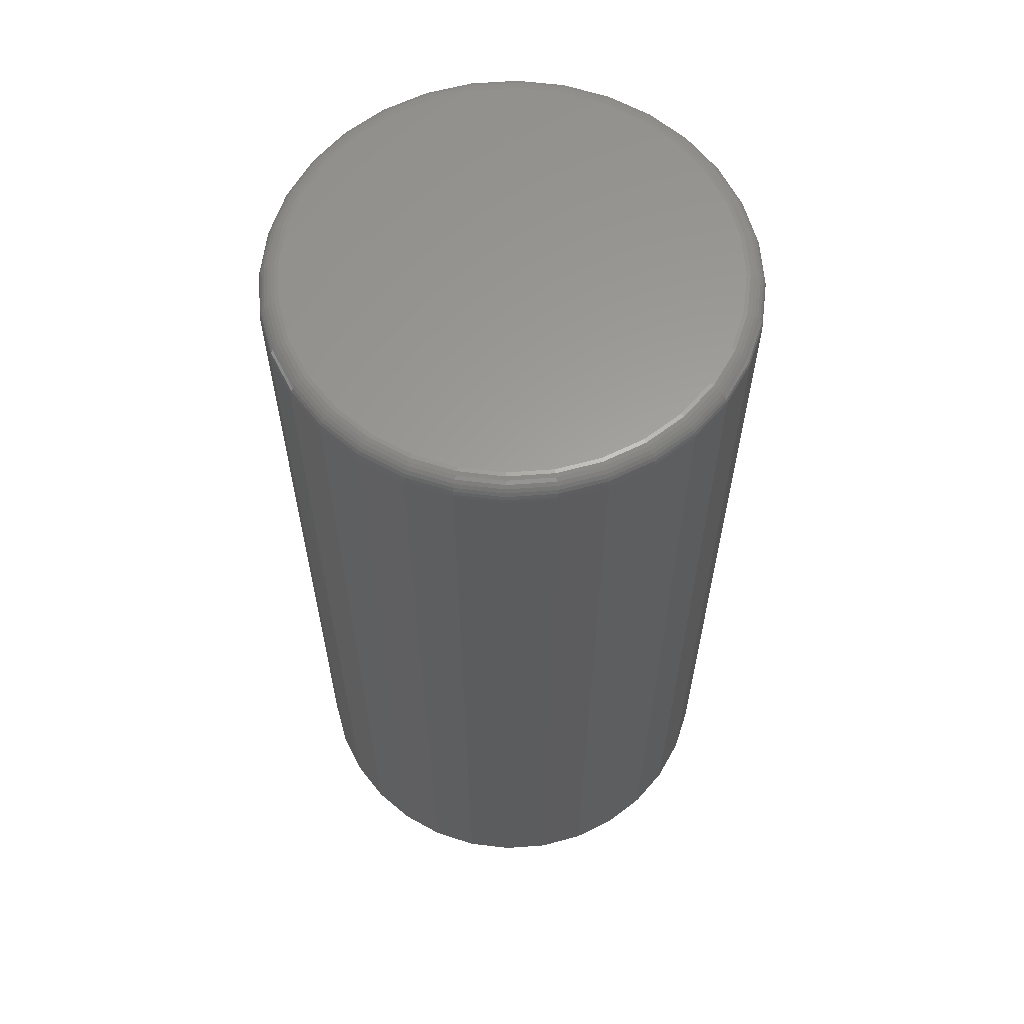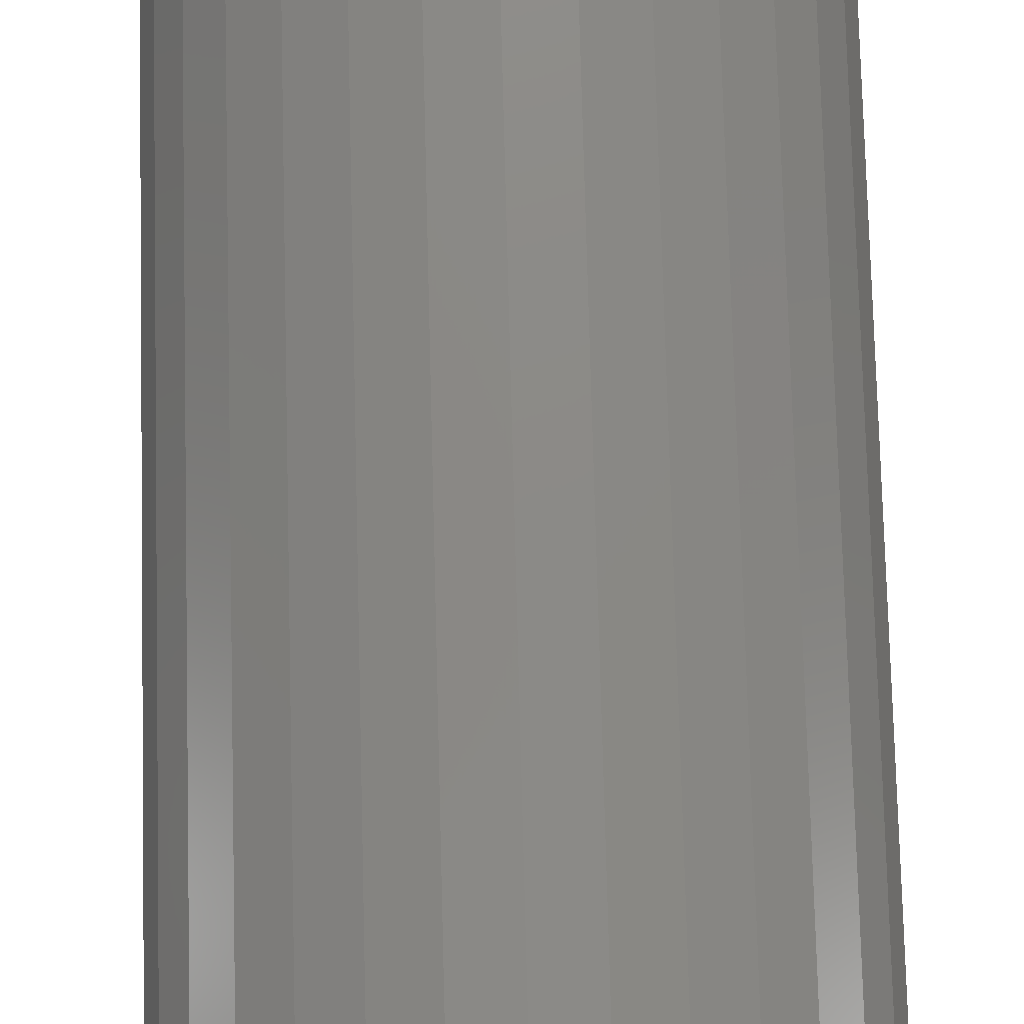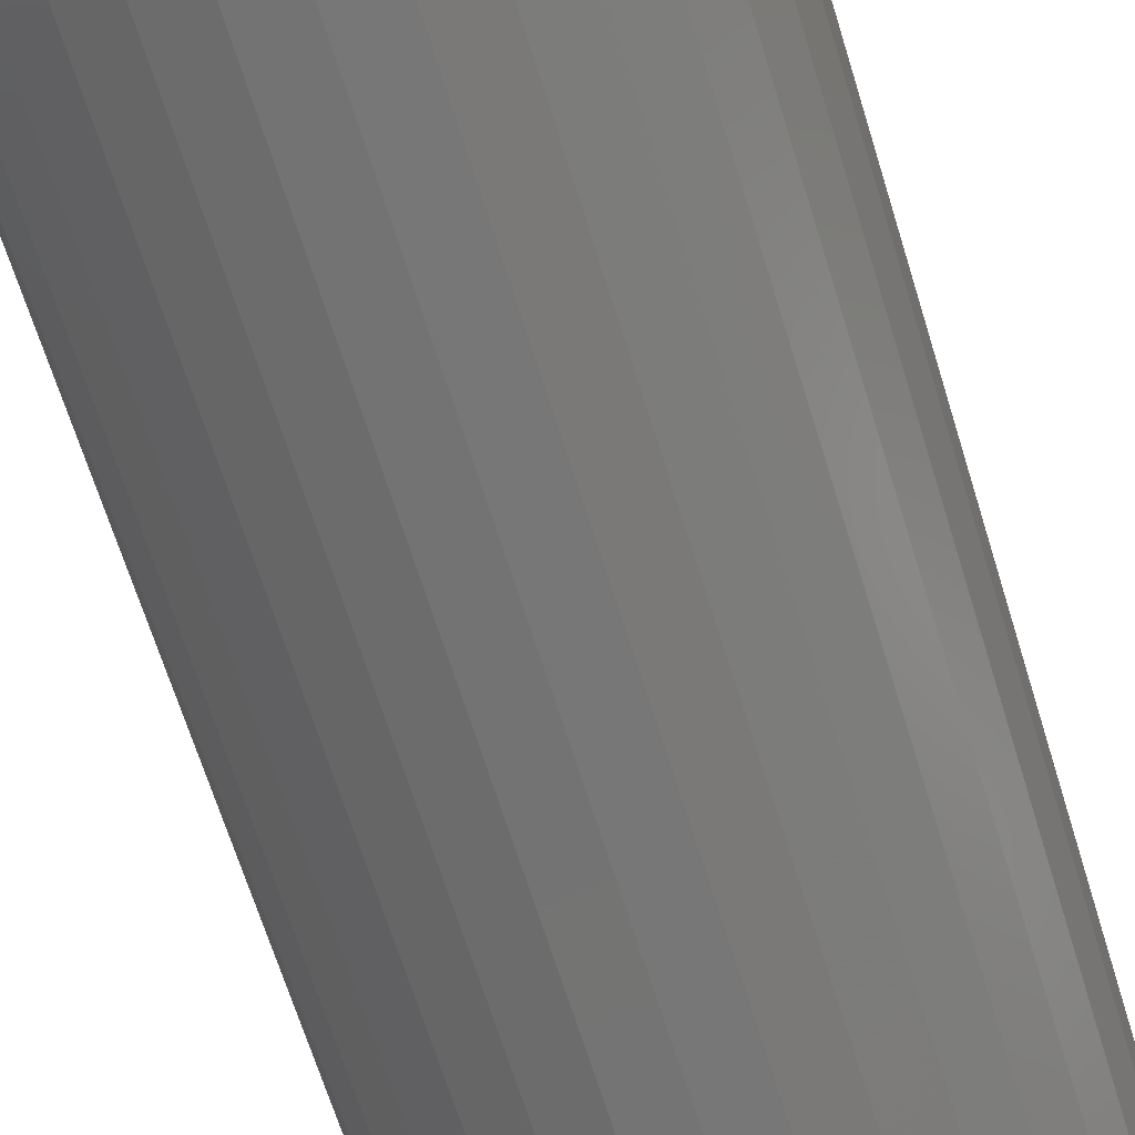
<metadata>
{"format":"stl","ext":"stl","renderer":"f3d","projection":"perspective","resolution":1024,"background":"white","views":[{"elev":61.3,"azim":125.1,"up":"+Y"},{"elev":77.9,"azim":-1.5,"up":"+Z"},{"elev":-68.1,"azim":-162.7,"up":"+Z"}]}
</metadata>
<code>
# stl→obj: 320 verts, 636 faces
v -0.1581 9.379e-17 0.3887
v -0.1242 9.737e-17 0.3854
v -0.1921 8.984e-17 0.3854
v -0.2247 8.567e-17 0.3755
v -0.09161 1.004e-16 0.3755
v -0.1242 7.844e-17 0.04438
v -0.1921 7.091e-17 0.04438
v -0.09161 8.261e-17 0.05427
v -0.1581 7.449e-17 0.04104
v -0.2247 6.784e-17 0.05427
v -0.2547 6.54e-17 0.07033
v -0.06156 8.684e-17 0.07033
v -0.2811 6.367e-17 0.09196
v -0.03521 9.097e-17 0.09196
v -0.3027 6.273e-17 0.1183
v -0.01359 9.483e-17 0.1183
v -0.3188 6.262e-17 0.1484
v 0.002474 9.828e-17 0.1484
v -0.3286 6.333e-17 0.181
v 0.01237 1.012e-16 0.181
v -0.332 6.484e-17 0.2149
v 0.01571 1.034e-16 0.2149
v -0.3286 6.71e-17 0.2488
v 0.01237 1.05e-16 0.2488
v -0.3188 7e-17 0.2814
v 0.002474 1.057e-16 0.2814
v -0.3027 7.346e-17 0.3115
v -0.01359 1.056e-16 0.3115
v -0.2811 7.732e-17 0.3378
v -0.03521 1.046e-16 0.3378
v -0.2547 8.144e-17 0.3594
v -0.06156 1.029e-16 0.3594
v 0.03133 -0.01562 0.2149
v 0.03133 -0.75 0.2149
v 0.02769 -0.01562 0.1779
v 0.02769 -0.75 0.1779
v 0.01691 -0.01562 0.1424
v 0.01691 -0.75 0.1424
v -0.0005998 -0.01562 0.1096
v -0.0005998 -0.75 0.1096
v -0.02416 -0.01562 0.08091
v -0.02416 -0.75 0.08091
v -0.05288 -0.01562 0.05734
v -0.05288 -0.75 0.05734
v -0.08563 -0.01562 0.03983
v -0.08563 -0.75 0.03983
v -0.1212 -0.01562 0.02905
v -0.1212 -0.75 0.02905
v -0.1581 -0.01562 0.02541
v -0.1581 -0.75 0.02541
v -0.1951 -0.01562 0.02905
v -0.1951 -0.75 0.02905
v -0.2306 -0.01562 0.03983
v -0.2306 -0.75 0.03983
v -0.2634 -0.01562 0.05734
v -0.2634 -0.75 0.05734
v -0.2921 -0.01562 0.08091
v -0.2921 -0.75 0.08091
v -0.3157 -0.01562 0.1096
v -0.3157 -0.75 0.1096
v -0.3332 -0.01562 0.1424
v -0.3332 -0.75 0.1424
v -0.344 -0.01562 0.1779
v -0.344 -0.75 0.1779
v -0.3476 -0.01562 0.2149
v -0.3476 -0.75 0.2149
v -0.344 -0.01562 0.2518
v -0.344 -0.75 0.2518
v -0.3332 -0.01562 0.2874
v -0.3332 -0.75 0.2874
v -0.3157 -0.01562 0.3202
v -0.3157 -0.75 0.3202
v -0.2921 -0.01562 0.3489
v -0.2921 -0.75 0.3489
v -0.2634 -0.01562 0.3724
v -0.2634 -0.75 0.3724
v -0.2306 -0.01562 0.3899
v -0.2306 -0.75 0.3899
v -0.1951 -0.01562 0.4007
v -0.1951 -0.75 0.4007
v -0.1581 -0.01562 0.4044
v -0.1581 -0.75 0.4044
v -0.1212 -0.01562 0.4007
v -0.1212 -0.75 0.4007
v -0.08563 -0.01562 0.3899
v -0.08563 -0.75 0.3899
v -0.05288 -0.01562 0.3724
v -0.05288 -0.75 0.3724
v -0.02416 -0.01562 0.3489
v -0.02416 -0.75 0.3489
v -0.0005998 -0.01562 0.3202
v -0.0005998 -0.75 0.3202
v 0.01691 -0.01562 0.2874
v 0.01691 -0.75 0.2874
v 0.02769 -0.01562 0.2518
v 0.02769 -0.75 0.2518
v 0.03103 -0.01258 0.2149
v 0.0274 -0.01258 0.178
v 0.03014 -0.009646 0.2149
v 0.02653 -0.009646 0.1782
v 0.0287 -0.006944 0.2149
v 0.02511 -0.006944 0.1784
v 0.02676 -0.004576 0.2149
v 0.0232 -0.004576 0.1788
v 0.02439 -0.002633 0.2149
v 0.02088 -0.002633 0.1793
v 0.02169 -0.001189 0.2149
v 0.01823 -0.001189 0.1798
v 0.01876 -0.0003002 0.2149
v 0.01536 -0.0003002 0.1804
v -0.3437 -0.01258 0.178
v -0.3473 -0.01258 0.2149
v -0.3428 -0.009646 0.1782
v -0.3464 -0.009646 0.2149
v -0.3414 -0.006944 0.1784
v -0.345 -0.006944 0.2149
v -0.3395 -0.004576 0.1788
v -0.343 -0.004576 0.2149
v -0.3372 -0.002633 0.1793
v -0.3407 -0.002633 0.2149
v -0.3345 -0.001189 0.1798
v -0.338 -0.001189 0.2149
v -0.3316 -0.0003002 0.1804
v -0.335 -0.0003002 0.2149
v -0.3329 -0.01258 0.1425
v -0.3321 -0.009646 0.1428
v -0.3308 -0.006944 0.1434
v -0.329 -0.004576 0.1441
v -0.3268 -0.002633 0.145
v -0.3243 -0.001189 0.1461
v -0.3216 -0.0003002 0.1472
v -0.3154 -0.01258 0.1098
v -0.3147 -0.009646 0.1103
v -0.3135 -0.006944 0.1111
v -0.3119 -0.004576 0.1122
v -0.3099 -0.002633 0.1135
v -0.3077 -0.001189 0.115
v -0.3052 -0.0003002 0.1166
v -0.2919 -0.01258 0.08112
v -0.2913 -0.009646 0.08175
v -0.2903 -0.006944 0.08277
v -0.2889 -0.004576 0.08414
v -0.2872 -0.002633 0.08582
v -0.2853 -0.001189 0.08773
v -0.2832 -0.0003002 0.0898
v -0.2632 -0.01258 0.05759
v -0.2627 -0.009646 0.05833
v -0.2619 -0.006944 0.05953
v -0.2609 -0.004576 0.06115
v -0.2595 -0.002633 0.06312
v -0.258 -0.001189 0.06536
v -0.2564 -0.0003002 0.0678
v -0.2305 -0.01258 0.04011
v -0.2302 -0.009646 0.04093
v -0.2296 -0.006944 0.04227
v -0.2289 -0.004576 0.04406
v -0.228 -0.002633 0.04625
v -0.227 -0.001189 0.04875
v -0.2258 -0.0003002 0.05145
v -0.195 -0.01258 0.02935
v -0.1949 -0.009646 0.03022
v -0.1946 -0.006944 0.03163
v -0.1942 -0.004576 0.03354
v -0.1938 -0.002633 0.03586
v -0.1932 -0.001189 0.03851
v -0.1927 -0.0003002 0.04139
v -0.1581 -0.01258 0.02571
v -0.1581 -0.009646 0.0266
v -0.1581 -0.006944 0.02804
v -0.1581 -0.004576 0.02999
v -0.1581 -0.002633 0.03236
v -0.1581 -0.001189 0.03506
v -0.1581 -0.0003002 0.03799
v -0.1212 -0.01258 0.02935
v -0.1214 -0.009646 0.03022
v -0.1217 -0.006944 0.03163
v -0.1221 -0.004576 0.03354
v -0.1225 -0.002633 0.03586
v -0.1231 -0.001189 0.03851
v -0.1236 -0.0003002 0.04139
v -0.08575 -0.01258 0.04011
v -0.08609 -0.009646 0.04093
v -0.08664 -0.006944 0.04227
v -0.08738 -0.004576 0.04406
v -0.08829 -0.002633 0.04625
v -0.08932 -0.001189 0.04875
v -0.09045 -0.0003002 0.05145
v -0.05304 -0.01258 0.05759
v -0.05354 -0.009646 0.05833
v -0.05434 -0.006944 0.05953
v -0.05542 -0.004576 0.06115
v -0.05673 -0.002633 0.06312
v -0.05823 -0.001189 0.06536
v -0.05986 -0.0003002 0.0678
v -0.02438 -0.01258 0.08112
v -0.025 -0.009646 0.08175
v -0.02603 -0.006944 0.08277
v -0.0274 -0.004576 0.08414
v -0.02907 -0.002633 0.08582
v -0.03098 -0.001189 0.08773
v -0.03306 -0.0003002 0.0898
v -0.0008495 -0.01258 0.1098
v -0.001589 -0.009646 0.1103
v -0.002789 -0.006944 0.1111
v -0.004405 -0.004576 0.1122
v -0.006374 -0.002633 0.1135
v -0.00862 -0.001189 0.115
v -0.01106 -0.0003002 0.1166
v 0.01663 -0.01258 0.1425
v 0.01581 -0.009646 0.1428
v 0.01448 -0.006944 0.1434
v 0.01268 -0.004576 0.1441
v 0.01049 -0.002633 0.145
v 0.007998 -0.001189 0.1461
v 0.00529 -0.0003002 0.1472
v -0.3437 -0.01258 0.2518
v -0.3428 -0.009646 0.2516
v -0.3414 -0.006944 0.2513
v -0.3395 -0.004576 0.251
v -0.3372 -0.002633 0.2505
v -0.3345 -0.001189 0.25
v -0.3316 -0.0003002 0.2494
v 0.0274 -0.01258 0.2518
v 0.02653 -0.009646 0.2516
v 0.02511 -0.006944 0.2513
v 0.0232 -0.004576 0.251
v 0.02088 -0.002633 0.2505
v 0.01823 -0.001189 0.25
v 0.01536 -0.0003002 0.2494
v 0.01663 -0.01258 0.2873
v 0.01581 -0.009646 0.2869
v 0.01448 -0.006944 0.2864
v 0.01268 -0.004576 0.2856
v 0.01049 -0.002633 0.2847
v 0.007998 -0.001189 0.2837
v 0.00529 -0.0003002 0.2826
v -0.0008495 -0.01258 0.32
v -0.001589 -0.009646 0.3195
v -0.002789 -0.006944 0.3187
v -0.004405 -0.004576 0.3176
v -0.006374 -0.002633 0.3163
v -0.00862 -0.001189 0.3148
v -0.01106 -0.0003002 0.3132
v -0.02438 -0.01258 0.3487
v -0.025 -0.009646 0.348
v -0.02603 -0.006944 0.347
v -0.0274 -0.004576 0.3456
v -0.02907 -0.002633 0.344
v -0.03098 -0.001189 0.342
v -0.03306 -0.0003002 0.34
v -0.05304 -0.01258 0.3722
v -0.05354 -0.009646 0.3714
v -0.05434 -0.006944 0.3702
v -0.05542 -0.004576 0.3686
v -0.05673 -0.002633 0.3667
v -0.05823 -0.001189 0.3644
v -0.05986 -0.0003002 0.362
v -0.08575 -0.01258 0.3897
v -0.08609 -0.009646 0.3888
v -0.08664 -0.006944 0.3875
v -0.08738 -0.004576 0.3857
v -0.08829 -0.002633 0.3835
v -0.08932 -0.001189 0.381
v -0.09045 -0.0003002 0.3783
v -0.1212 -0.01258 0.4004
v -0.1214 -0.009646 0.3996
v -0.1217 -0.006944 0.3981
v -0.1221 -0.004576 0.3962
v -0.1225 -0.002633 0.3939
v -0.1231 -0.001189 0.3913
v -0.1236 -0.0003002 0.3884
v -0.1581 -0.01258 0.4041
v -0.1581 -0.009646 0.4032
v -0.1581 -0.006944 0.4017
v -0.1581 -0.004576 0.3998
v -0.1581 -0.002633 0.3974
v -0.1581 -0.001189 0.3947
v -0.1581 -0.0003002 0.3918
v -0.195 -0.01258 0.4004
v -0.1949 -0.009646 0.3996
v -0.1946 -0.006944 0.3981
v -0.1942 -0.004576 0.3962
v -0.1938 -0.002633 0.3939
v -0.1932 -0.001189 0.3913
v -0.1927 -0.0003002 0.3884
v -0.2305 -0.01258 0.3897
v -0.2302 -0.009646 0.3888
v -0.2296 -0.006944 0.3875
v -0.2289 -0.004576 0.3857
v -0.228 -0.002633 0.3835
v -0.227 -0.001189 0.381
v -0.2258 -0.0003002 0.3783
v -0.2632 -0.01258 0.3722
v -0.2627 -0.009646 0.3714
v -0.2619 -0.006944 0.3702
v -0.2609 -0.004576 0.3686
v -0.2595 -0.002633 0.3667
v -0.258 -0.001189 0.3644
v -0.2564 -0.0003002 0.362
v -0.2919 -0.01258 0.3487
v -0.2913 -0.009646 0.348
v -0.2903 -0.006944 0.347
v -0.2889 -0.004576 0.3456
v -0.2872 -0.002633 0.344
v -0.2853 -0.001189 0.342
v -0.2832 -0.0003002 0.34
v -0.3154 -0.01258 0.32
v -0.3147 -0.009646 0.3195
v -0.3135 -0.006944 0.3187
v -0.3119 -0.004576 0.3176
v -0.3099 -0.002633 0.3163
v -0.3077 -0.001189 0.3148
v -0.3052 -0.0003002 0.3132
v -0.3329 -0.01258 0.2873
v -0.3321 -0.009646 0.2869
v -0.3308 -0.006944 0.2864
v -0.329 -0.004576 0.2856
v -0.3268 -0.002633 0.2847
v -0.3243 -0.001189 0.2837
v -0.3216 -0.0003002 0.2826
f 1 2 3
f 4 3 2
f 5 4 2
f 6 7 8
f 9 7 6
f 7 10 8
f 8 10 11
f 8 11 12
f 12 11 13
f 12 13 14
f 14 13 15
f 14 15 16
f 16 15 17
f 16 17 18
f 18 17 19
f 18 19 20
f 20 19 21
f 20 21 22
f 22 21 23
f 22 23 24
f 24 23 25
f 24 25 26
f 26 25 27
f 26 27 28
f 28 27 29
f 28 29 30
f 30 29 31
f 30 31 32
f 32 31 4
f 32 4 5
f 33 34 35
f 35 34 36
f 35 36 37
f 37 36 38
f 37 38 39
f 39 38 40
f 39 40 41
f 41 40 42
f 41 42 43
f 43 42 44
f 43 44 45
f 45 44 46
f 45 46 47
f 47 46 48
f 47 48 49
f 49 48 50
f 49 50 51
f 51 50 52
f 51 52 53
f 53 52 54
f 53 54 55
f 55 54 56
f 55 56 57
f 57 56 58
f 57 58 59
f 59 58 60
f 59 60 61
f 61 60 62
f 61 62 63
f 63 62 64
f 63 64 65
f 65 64 66
f 65 66 67
f 67 66 68
f 67 68 69
f 69 68 70
f 69 70 71
f 71 70 72
f 71 72 73
f 73 72 74
f 73 74 75
f 75 74 76
f 75 76 77
f 77 76 78
f 77 78 79
f 79 78 80
f 79 80 81
f 81 80 82
f 81 82 83
f 83 82 84
f 83 84 85
f 85 84 86
f 85 86 87
f 87 86 88
f 87 88 89
f 89 88 90
f 89 90 91
f 91 90 92
f 91 92 93
f 93 92 94
f 93 94 95
f 95 94 96
f 95 96 33
f 33 96 34
f 33 35 97
f 97 35 98
f 97 98 99
f 99 98 100
f 99 100 101
f 101 100 102
f 101 102 103
f 103 102 104
f 103 104 105
f 105 104 106
f 105 106 107
f 107 106 108
f 107 108 109
f 109 108 110
f 109 110 22
f 22 110 20
f 63 65 111
f 111 65 112
f 111 112 113
f 113 112 114
f 113 114 115
f 115 114 116
f 115 116 117
f 117 116 118
f 117 118 119
f 119 118 120
f 119 120 121
f 121 120 122
f 121 122 123
f 123 122 124
f 123 124 19
f 19 124 21
f 61 63 125
f 125 63 111
f 125 111 126
f 126 111 113
f 126 113 127
f 127 113 115
f 127 115 128
f 128 115 117
f 128 117 129
f 129 117 119
f 129 119 130
f 130 119 121
f 130 121 131
f 131 121 123
f 131 123 17
f 17 123 19
f 59 61 132
f 132 61 125
f 132 125 133
f 133 125 126
f 133 126 134
f 134 126 127
f 134 127 135
f 135 127 128
f 135 128 136
f 136 128 129
f 136 129 137
f 137 129 130
f 137 130 138
f 138 130 131
f 138 131 15
f 15 131 17
f 57 59 139
f 139 59 132
f 139 132 140
f 140 132 133
f 140 133 141
f 141 133 134
f 141 134 142
f 142 134 135
f 142 135 143
f 143 135 136
f 143 136 144
f 144 136 137
f 144 137 145
f 145 137 138
f 145 138 13
f 13 138 15
f 55 57 146
f 146 57 139
f 146 139 147
f 147 139 140
f 147 140 148
f 148 140 141
f 148 141 149
f 149 141 142
f 149 142 150
f 150 142 143
f 150 143 151
f 151 143 144
f 151 144 152
f 152 144 145
f 152 145 11
f 11 145 13
f 53 55 153
f 153 55 146
f 153 146 154
f 154 146 147
f 154 147 155
f 155 147 148
f 155 148 156
f 156 148 149
f 156 149 157
f 157 149 150
f 157 150 158
f 158 150 151
f 158 151 159
f 159 151 152
f 159 152 10
f 10 152 11
f 51 53 160
f 160 53 153
f 160 153 161
f 161 153 154
f 161 154 162
f 162 154 155
f 162 155 163
f 163 155 156
f 163 156 164
f 164 156 157
f 164 157 165
f 165 157 158
f 165 158 166
f 166 158 159
f 166 159 7
f 7 159 10
f 49 51 167
f 167 51 160
f 167 160 168
f 168 160 161
f 168 161 169
f 169 161 162
f 169 162 170
f 170 162 163
f 170 163 171
f 171 163 164
f 171 164 172
f 172 164 165
f 172 165 173
f 173 165 166
f 173 166 9
f 9 166 7
f 47 49 174
f 174 49 167
f 174 167 175
f 175 167 168
f 175 168 176
f 176 168 169
f 176 169 177
f 177 169 170
f 177 170 178
f 178 170 171
f 178 171 179
f 179 171 172
f 179 172 180
f 180 172 173
f 180 173 6
f 6 173 9
f 45 47 181
f 181 47 174
f 181 174 182
f 182 174 175
f 182 175 183
f 183 175 176
f 183 176 184
f 184 176 177
f 184 177 185
f 185 177 178
f 185 178 186
f 186 178 179
f 186 179 187
f 187 179 180
f 187 180 8
f 8 180 6
f 43 45 188
f 188 45 181
f 188 181 189
f 189 181 182
f 189 182 190
f 190 182 183
f 190 183 191
f 191 183 184
f 191 184 192
f 192 184 185
f 192 185 193
f 193 185 186
f 193 186 194
f 194 186 187
f 194 187 12
f 12 187 8
f 41 43 195
f 195 43 188
f 195 188 196
f 196 188 189
f 196 189 197
f 197 189 190
f 197 190 198
f 198 190 191
f 198 191 199
f 199 191 192
f 199 192 200
f 200 192 193
f 200 193 201
f 201 193 194
f 201 194 14
f 14 194 12
f 39 41 202
f 202 41 195
f 202 195 203
f 203 195 196
f 203 196 204
f 204 196 197
f 204 197 205
f 205 197 198
f 205 198 206
f 206 198 199
f 206 199 207
f 207 199 200
f 207 200 208
f 208 200 201
f 208 201 16
f 16 201 14
f 37 39 209
f 209 39 202
f 209 202 210
f 210 202 203
f 210 203 211
f 211 203 204
f 211 204 212
f 212 204 205
f 212 205 213
f 213 205 206
f 213 206 214
f 214 206 207
f 214 207 215
f 215 207 208
f 215 208 18
f 18 208 16
f 35 37 98
f 98 37 209
f 98 209 100
f 100 209 210
f 100 210 102
f 102 210 211
f 102 211 104
f 104 211 212
f 104 212 106
f 106 212 213
f 106 213 108
f 108 213 214
f 108 214 110
f 110 214 215
f 110 215 20
f 20 215 18
f 65 67 112
f 112 67 216
f 112 216 114
f 114 216 217
f 114 217 116
f 116 217 218
f 116 218 118
f 118 218 219
f 118 219 120
f 120 219 220
f 120 220 122
f 122 220 221
f 122 221 124
f 124 221 222
f 124 222 21
f 21 222 23
f 95 33 223
f 223 33 97
f 223 97 224
f 224 97 99
f 224 99 225
f 225 99 101
f 225 101 226
f 226 101 103
f 226 103 227
f 227 103 105
f 227 105 228
f 228 105 107
f 228 107 229
f 229 107 109
f 229 109 24
f 24 109 22
f 93 95 230
f 230 95 223
f 230 223 231
f 231 223 224
f 231 224 232
f 232 224 225
f 232 225 233
f 233 225 226
f 233 226 234
f 234 226 227
f 234 227 235
f 235 227 228
f 235 228 236
f 236 228 229
f 236 229 26
f 26 229 24
f 91 93 237
f 237 93 230
f 237 230 238
f 238 230 231
f 238 231 239
f 239 231 232
f 239 232 240
f 240 232 233
f 240 233 241
f 241 233 234
f 241 234 242
f 242 234 235
f 242 235 243
f 243 235 236
f 243 236 28
f 28 236 26
f 89 91 244
f 244 91 237
f 244 237 245
f 245 237 238
f 245 238 246
f 246 238 239
f 246 239 247
f 247 239 240
f 247 240 248
f 248 240 241
f 248 241 249
f 249 241 242
f 249 242 250
f 250 242 243
f 250 243 30
f 30 243 28
f 87 89 251
f 251 89 244
f 251 244 252
f 252 244 245
f 252 245 253
f 253 245 246
f 253 246 254
f 254 246 247
f 254 247 255
f 255 247 248
f 255 248 256
f 256 248 249
f 256 249 257
f 257 249 250
f 257 250 32
f 32 250 30
f 85 87 258
f 258 87 251
f 258 251 259
f 259 251 252
f 259 252 260
f 260 252 253
f 260 253 261
f 261 253 254
f 261 254 262
f 262 254 255
f 262 255 263
f 263 255 256
f 263 256 264
f 264 256 257
f 264 257 5
f 5 257 32
f 83 85 265
f 265 85 258
f 265 258 266
f 266 258 259
f 266 259 267
f 267 259 260
f 267 260 268
f 268 260 261
f 268 261 269
f 269 261 262
f 269 262 270
f 270 262 263
f 270 263 271
f 271 263 264
f 271 264 2
f 2 264 5
f 81 83 272
f 272 83 265
f 272 265 273
f 273 265 266
f 273 266 274
f 274 266 267
f 274 267 275
f 275 267 268
f 275 268 276
f 276 268 269
f 276 269 277
f 277 269 270
f 277 270 278
f 278 270 271
f 278 271 1
f 1 271 2
f 79 81 279
f 279 81 272
f 279 272 280
f 280 272 273
f 280 273 281
f 281 273 274
f 281 274 282
f 282 274 275
f 282 275 283
f 283 275 276
f 283 276 284
f 284 276 277
f 284 277 285
f 285 277 278
f 285 278 3
f 3 278 1
f 77 79 286
f 286 79 279
f 286 279 287
f 287 279 280
f 287 280 288
f 288 280 281
f 288 281 289
f 289 281 282
f 289 282 290
f 290 282 283
f 290 283 291
f 291 283 284
f 291 284 292
f 292 284 285
f 292 285 4
f 4 285 3
f 75 77 293
f 293 77 286
f 293 286 294
f 294 286 287
f 294 287 295
f 295 287 288
f 295 288 296
f 296 288 289
f 296 289 297
f 297 289 290
f 297 290 298
f 298 290 291
f 298 291 299
f 299 291 292
f 299 292 31
f 31 292 4
f 73 75 300
f 300 75 293
f 300 293 301
f 301 293 294
f 301 294 302
f 302 294 295
f 302 295 303
f 303 295 296
f 303 296 304
f 304 296 297
f 304 297 305
f 305 297 298
f 305 298 306
f 306 298 299
f 306 299 29
f 29 299 31
f 71 73 307
f 307 73 300
f 307 300 308
f 308 300 301
f 308 301 309
f 309 301 302
f 309 302 310
f 310 302 303
f 310 303 311
f 311 303 304
f 311 304 312
f 312 304 305
f 312 305 313
f 313 305 306
f 313 306 27
f 27 306 29
f 69 71 314
f 314 71 307
f 314 307 315
f 315 307 308
f 315 308 316
f 316 308 309
f 316 309 317
f 317 309 310
f 317 310 318
f 318 310 311
f 318 311 319
f 319 311 312
f 319 312 320
f 320 312 313
f 320 313 25
f 25 313 27
f 67 69 216
f 216 69 314
f 216 314 217
f 217 314 315
f 217 315 218
f 218 315 316
f 218 316 219
f 219 316 317
f 219 317 220
f 220 317 318
f 220 318 221
f 221 318 319
f 221 319 222
f 222 319 320
f 222 320 23
f 23 320 25
f 80 84 82
f 84 80 78
f 84 78 86
f 46 52 48
f 48 52 50
f 86 78 88
f 88 78 76
f 88 76 90
f 90 76 74
f 90 74 92
f 92 74 72
f 92 72 94
f 94 72 70
f 94 70 96
f 96 70 68
f 96 68 34
f 34 68 66
f 34 66 36
f 36 66 64
f 36 64 38
f 38 64 62
f 38 62 40
f 40 62 60
f 40 60 42
f 42 60 58
f 42 58 44
f 44 58 56
f 44 56 46
f 46 56 54
f 46 54 52

</code>
